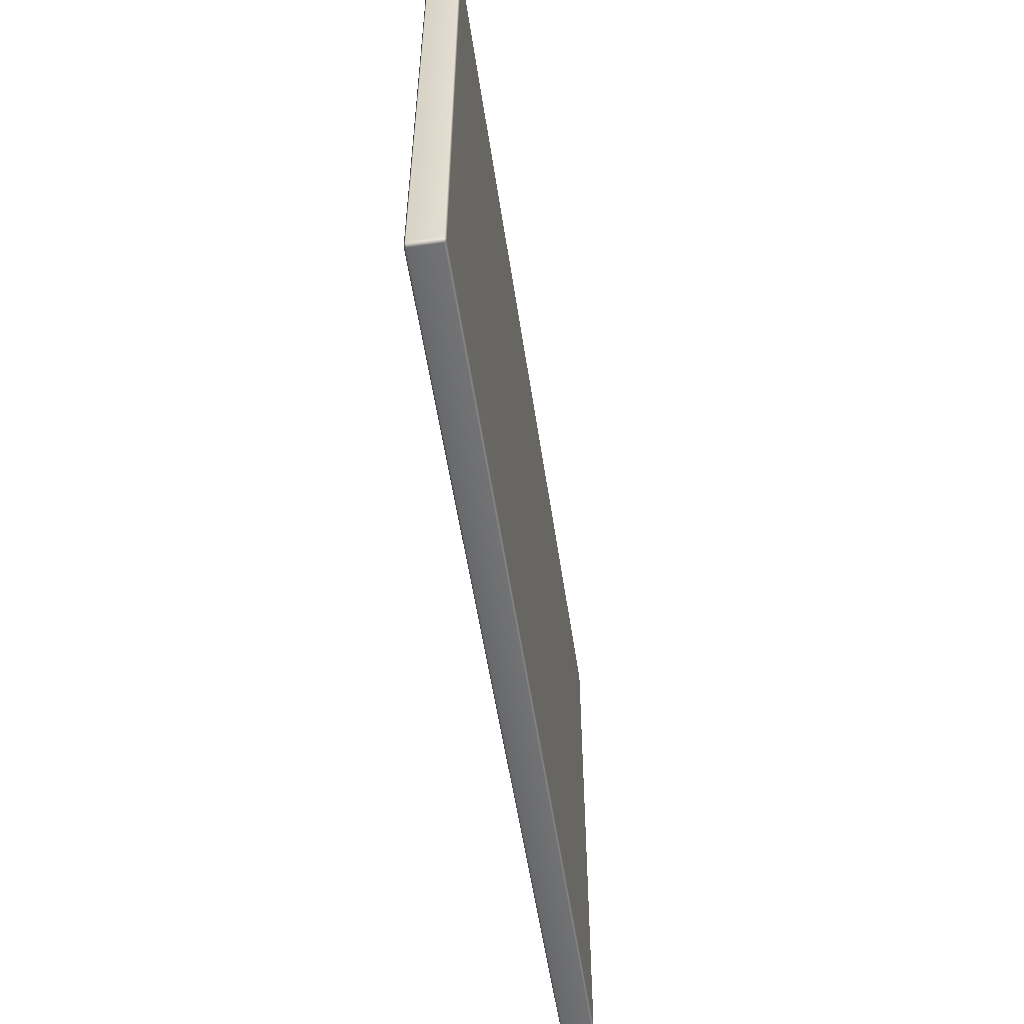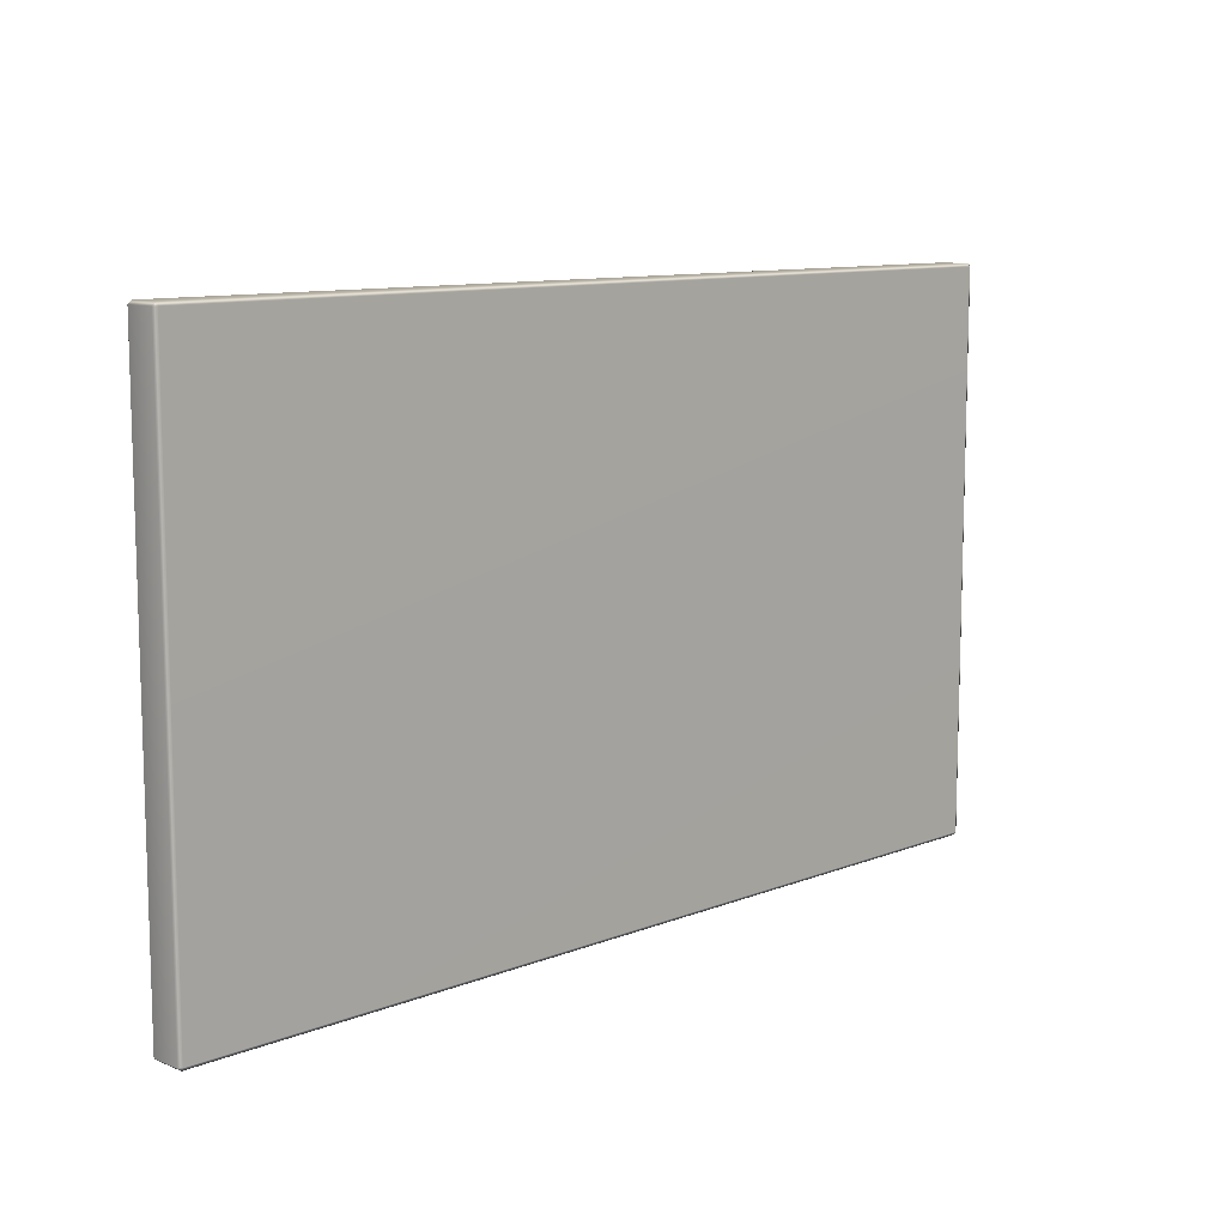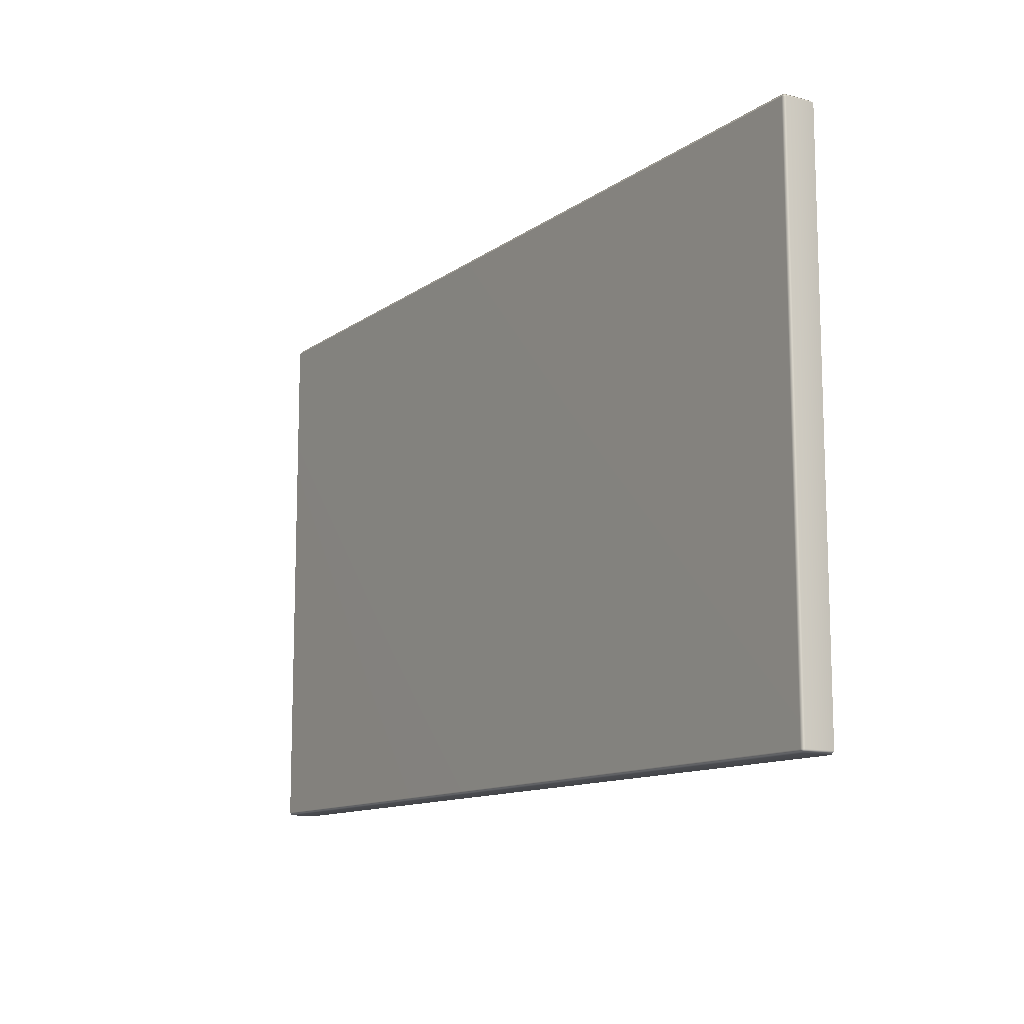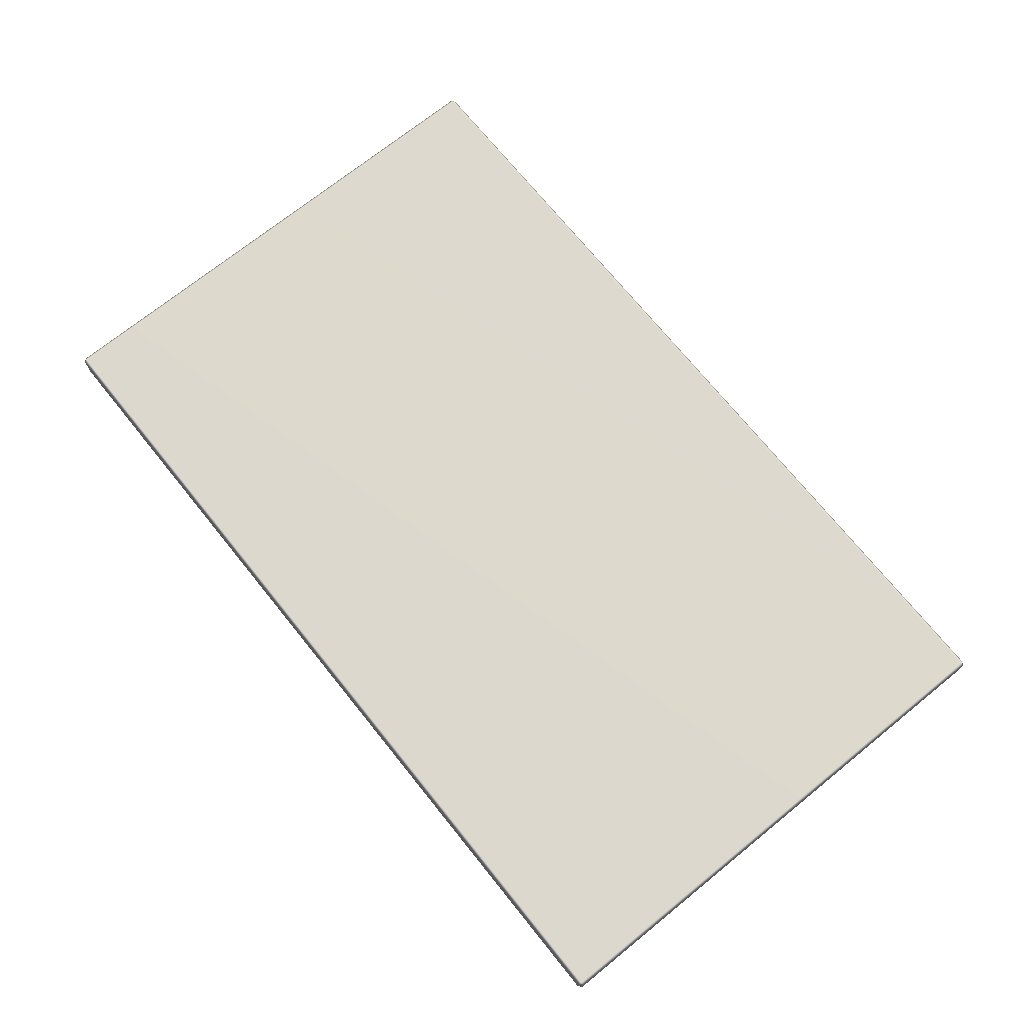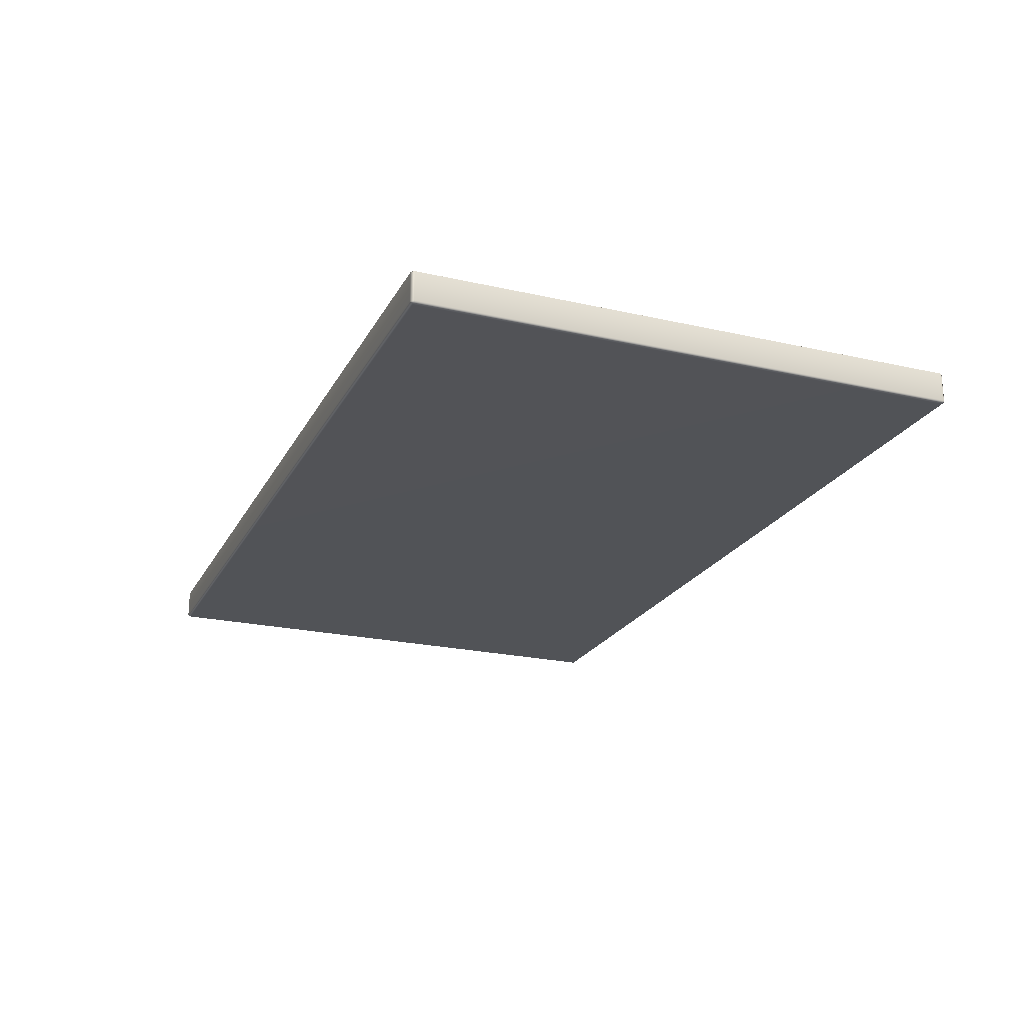
<metadata>
{"format":"obj","ext":"obj","renderer":"f3d","projection":"perspective","resolution":1024,"background":"white","views":[{"elev":-54.3,"azim":-81.6,"up":"+Z"},{"elev":10.3,"azim":135.2,"up":"+Z"},{"elev":-11.9,"azim":-122.0,"up":"+Z"},{"elev":72.0,"azim":-128.9,"up":"+Y"},{"elev":-22.2,"azim":-111.6,"up":"+Y"}]}
</metadata>
<code>
o MeshBed_22_0_GeomSubset_1
v -0.8415 -0.9675 -0.8463
v -0.8414 -0.9675 -0.4344
v -0.9414 -0.9675 -0.4344
v -0.9415 -0.9675 -0.8463
v -0.9491 -0.9715 -0.4344
v -0.9414 -0.9715 -0.4278
v -0.9492 -0.9715 -0.8463
v -0.9415 -0.9715 -0.8529
v -0.8338 -0.9715 -0.8463
v -0.8415 -0.9715 -0.8529
v -0.8336 -0.9715 -0.4344
v -0.8414 -0.9715 -0.4278
v -0.8338 -1.023 -0.8463
v -0.8336 -1.023 -0.4344
v 0.8535 -1.023 -0.8535
v 0.9535 -1.023 -0.8535
v 0.9535 -0.9715 -0.8535
v 0.8535 -0.9715 -0.8535
v 0.8458 -0.9715 -0.8469
v 0.8458 -1.023 -0.8469
v 0.9612 -1.023 -0.8469
v 0.9612 -0.9715 -0.8469
v -0.8414 -1.023 -0.4278
v -0.9414 -1.023 -0.4278
v -0.9491 -1.023 -0.4344
v -0.9492 -1.023 -0.8463
v -0.9415 -1.027 -0.8463
v -0.9414 -1.027 -0.4344
v -0.8414 -1.027 -0.4344
v -0.8415 -1.027 -0.8463
v -0.9415 -1.023 -0.8529
v -0.8415 -1.023 -0.8529
v 0.9535 -0.9675 -0.8469
v 0.9536 -0.9675 -0.435
v 0.8536 -0.9675 -0.435
v 0.8535 -0.9675 -0.8469
v 0.8459 -0.9715 -0.435
v 0.8536 -0.9715 -0.4284
v 0.9614 -0.9715 -0.435
v 0.9536 -0.9715 -0.4284
v 0.9614 -1.023 -0.435
v 0.9536 -1.023 -0.4284
v 0.8536 -1.023 -0.4284
v 0.8459 -1.023 -0.435
v 0.8535 -1.027 -0.8469
v 0.8536 -1.027 -0.435
v 0.9536 -1.027 -0.435
v 0.9535 -1.027 -0.8469
v -0.9054 -0.9708 -0.5828
v -0.8775 -0.9708 -0.5828
v -0.8775 1.142 -0.5828
v -0.9054 1.142 -0.5828
v -0.9131 1.142 -0.5762
v -0.9131 -0.9708 -0.5762
v -0.8774 1.148 -0.5762
v -0.8774 1.148 -0.4481
v -0.9053 1.148 -0.4481
v -0.9054 1.148 -0.5762
v -0.913 1.142 -0.448
v -0.9053 1.142 -0.4414
v -0.8697 1.142 -0.5762
v -0.8697 1.142 -0.4481
v -0.8774 1.142 -0.4415
v -0.8697 -0.9708 -0.5762
v -0.8697 -0.9708 -0.4481
v 0.8896 -0.9708 -0.5834
v 0.9175 -0.9708 -0.5835
v 0.9175 1.142 -0.5835
v 0.8896 1.142 -0.5834
v 0.8819 1.142 -0.5768
v 0.8819 -0.9708 -0.5768
v -0.8774 -0.9708 -0.4415
v -0.9053 -0.9708 -0.4414
v -0.9131 -0.9708 -0.448
v -0.9054 -0.9773 -0.5762
v -0.9053 -0.9773 -0.4481
v -0.8774 -0.9773 -0.4481
v -0.8775 -0.9773 -0.5762
v 0.9175 1.148 -0.5768
v 0.9176 1.148 -0.4487
v 0.8897 1.148 -0.4487
v 0.8896 1.148 -0.5768
v 0.882 1.142 -0.4487
v 0.8897 1.142 -0.4421
v 0.9253 1.142 -0.5768
v 0.9253 1.142 -0.4487
v 0.9176 1.142 -0.4421
v 0.9253 -0.9708 -0.5768
v 0.9253 -0.9708 -0.4487
v 0.895 -1.018 -0.5834
v 0.895 -0.9945 -0.5834
v -0.8829 -0.9945 -0.5828
v -0.8829 -1.018 -0.5828
v 0.9028 -1.018 -0.5768
v 0.9028 -0.9945 -0.5768
v 0.9176 -0.9708 -0.4421
v 0.8897 -0.9708 -0.4421
v 0.8819 -0.9708 -0.4487
v 0.8896 -0.9773 -0.5768
v 0.8897 -0.9773 -0.4487
v 0.9176 -0.9773 -0.4487
v 0.9175 -0.9773 -0.5768
v -0.8906 -0.9945 -0.5762
v -0.8905 -0.9945 -0.4481
v -0.8905 -1.018 -0.4481
v -0.8906 -1.018 -0.5762
v 0.895 -0.988 -0.5768
v 0.8951 -0.988 -0.4487
v -0.8828 -0.988 -0.4481
v -0.8829 -0.988 -0.5762
v 0.9028 -0.9945 -0.4487
v 0.8951 -0.9945 -0.4421
v -0.8828 -0.9945 -0.4415
v 0.8951 -1.018 -0.4421
v -0.8828 -1.018 -0.4415
v 0.9028 -1.018 -0.4487
v -0.8829 -1.025 -0.5762
v -0.8828 -1.025 -0.4481
v 0.8951 -1.025 -0.4487
v 0.895 -1.025 -0.5768
v -0.8906 1.16 -0.5828
v -0.8905 1.16 -0.4414
v 0.9028 1.16 -0.4421
v 0.9028 1.16 -0.5834
v 0.9028 1.196 -0.4421
v 0.9028 1.196 -0.5834
v -0.8905 1.196 -0.4414
v -0.8906 1.196 -0.5828
v -0.8905 1.189 -0.4427
v -0.8905 1.189 -0.3053
v -0.8905 1.17 -0.3053
v -0.8905 1.17 -0.4427
v 0.9005 1.191 -0.4433
v 0.9005 1.191 -0.3059
v -0.8881 1.191 -0.3053
v -0.8882 1.191 -0.4427
v 0.9028 1.189 -0.4433
v 0.9005 1.189 -0.4453
v 0.9029 1.189 -0.3059
v 0.9005 1.189 -0.3039
v -0.8881 1.189 -0.3033
v 0.9005 1.17 -0.3039
v -0.8881 1.17 -0.3033
v 0.9029 1.17 -0.3059
v -0.8882 1.168 -0.4427
v -0.8881 1.168 -0.3053
v 0.9005 1.168 -0.3059
v 0.9005 1.168 -0.4433
v -0.8882 1.17 -0.4447
v 0.9028 1.17 -0.4433
v 0.9005 1.17 -0.4453
v -0.8882 1.189 -0.4447
v -0.8906 -0.9688 -0.5144
v -0.8906 -0.8034 -0.5144
v 0.9028 -0.8034 -0.515
v 0.9028 -0.9688 -0.515
v 0.9028 -0.8034 -0.5521
v 0.9028 -0.9688 -0.5521
v -0.8906 -0.8034 -0.5514
v -0.8906 -0.9688 -0.5514
v -0.8906 -0.6688 -0.5144
v -0.8906 -0.5296 -0.5144
v 0.9028 -0.5296 -0.515
v 0.9028 -0.6688 -0.515
v 0.9028 -0.5296 -0.5521
v 0.9028 -0.6688 -0.5521
v -0.8906 -0.5296 -0.5514
v -0.8906 -0.6688 -0.5514
v -0.8906 -0.3948 -0.5144
v -0.8906 -0.2556 -0.5144
v 0.9028 -0.2556 -0.515
v 0.9028 -0.3948 -0.515
v 0.9028 -0.2556 -0.5521
v 0.9028 -0.3948 -0.5521
v -0.8906 -0.2556 -0.5514
v -0.8906 -0.3948 -0.5514
v -0.8906 -0.121 -0.5144
v -0.8906 0.01822 -0.5144
v 0.9028 0.01821 -0.515
v 0.9028 -0.121 -0.515
v 0.9028 0.01821 -0.5521
v 0.9028 -0.121 -0.5521
v -0.8906 0.01822 -0.5514
v -0.8906 -0.121 -0.5514
v -0.8906 0.1628 -0.5144
v -0.8906 0.302 -0.5144
v 0.9028 0.302 -0.515
v 0.9028 0.1628 -0.515
v 0.9028 0.302 -0.5521
v 0.9028 0.1628 -0.5521
v -0.8906 0.302 -0.5514
v -0.8906 0.1628 -0.5514
v -0.8906 0.4366 -0.5144
v -0.8906 0.5758 -0.5144
v 0.9028 0.5758 -0.515
v 0.9028 0.4366 -0.515
v 0.9028 0.5758 -0.5521
v 0.9028 0.4366 -0.5521
v -0.8906 0.5758 -0.5514
v -0.8906 0.4366 -0.5514
v -0.8906 0.7106 -0.5144
v -0.8906 0.8498 -0.5144
v 0.9028 0.8498 -0.515
v 0.9028 0.7106 -0.515
v 0.9028 0.8498 -0.5521
v 0.9028 0.7106 -0.5521
v -0.8906 0.8498 -0.5514
v -0.8906 0.7106 -0.5514
v -0.8906 0.9321 -0.5144
v -0.8906 1.071 -0.5144
v 0.9028 1.071 -0.515
v 0.9028 0.9321 -0.515
v 0.9028 1.071 -0.5521
v 0.9028 0.9321 -0.5521
v -0.8906 1.071 -0.5514
v -0.8906 0.9321 -0.5514
v -0.8724 1.138 -0.851
v 0.8859 1.138 -0.8516
v 0.8859 1.195 -0.8516
v -0.8724 1.195 -0.851
v -0.8796 1.195 -0.8449
v -0.8796 1.138 -0.8449
v 0.8859 1.199 -0.8455
v 0.8862 1.199 0.2129
v -0.872 1.199 0.2135
v -0.8724 1.199 -0.8449
v 0.893 1.195 -0.8455
v 0.893 1.138 -0.8455
v 0.8934 1.138 0.2129
v 0.8934 1.195 0.2129
v 0.8862 1.138 0.219
v -0.872 1.138 0.2196
v -0.872 1.195 0.2196
v 0.8862 1.195 0.219
v -0.8792 1.195 0.2135
v -0.8792 1.138 0.2135
v -0.8724 1.134 -0.8449
v -0.872 1.134 0.2135
v 0.8862 1.134 0.2129
v 0.8859 1.134 -0.8455
v -0.8833 1.2 0.21
v -0.9151 1.2 0.21
v -0.9154 1.2 -0.8414
v -0.8837 1.2 -0.8414
v -0.9151 1.2 0.217
v -0.8833 1.2 0.217
v -0.915 1.2 0.2496
v -0.8833 1.2 0.2496
v -0.8792 1.196 0.21
v -0.8751 1.2 0.217
v -0.8751 1.196 0.2135
v -0.915 1.2 0.2566
v -0.8833 1.2 0.2566
v -0.9095 1.19 0.79
v -0.8885 1.19 0.79
v -0.8792 1.196 0.2566
v -0.8751 1.196 0.2531
v -0.8751 1.2 0.2496
v 0.8882 1.2 0.2164
v 0.8882 1.2 0.249
v 0.8964 1.2 0.249
v 0.8923 1.196 0.2559
v 0.8964 1.2 0.2559
v 0.8882 1.196 0.2525
v 0.9281 1.2 0.249
v 0.9281 1.2 0.2164
v 0.8964 1.2 0.2164
v 0.8923 1.196 0.2094
v 0.8963 1.2 0.2094
v 0.8882 1.196 0.2129
v 0.9281 1.2 0.2094
v 0.896 1.2 -0.842
v 0.9278 1.2 -0.842
v 0.9281 1.2 0.2559
v 0.9019 1.19 0.7894
v 0.923 1.19 0.7894
v 0.9027 1.189 0.7961
v 0.9222 1.189 0.7961
v 0.9146 1.167 0.8534
v 0.9103 1.167 0.8534
v -0.9192 1.196 0.217
v -0.9191 1.196 0.2496
v -0.9191 1.13 0.2496
v -0.9192 1.13 0.217
v -0.9192 1.196 0.21
v -0.9195 1.196 -0.8414
v -0.9192 1.13 0.21
v -0.9151 1.127 0.21
v -0.9151 1.127 0.217
v -0.9191 1.13 0.2566
v -0.915 1.127 0.2496
v -0.915 1.127 0.2566
v -0.9191 1.196 0.2566
v -0.9136 1.14 0.79
v -0.9136 1.187 0.79
v -0.9129 1.142 0.7969
v -0.9095 1.137 0.79
v -0.9087 1.138 0.7968
v -0.9129 1.185 0.7969
v -0.901 1.163 0.8539
v -0.901 1.163 0.8539
v -0.9087 1.189 0.7968
v -0.8969 1.16 0.854
v -0.8969 1.167 0.854
v 0.8882 1.127 0.249
v 0.8882 1.127 0.2164
v -0.8751 1.127 0.217
v -0.8751 1.127 0.2496
v -0.8833 1.127 0.2496
v -0.8792 1.13 0.2566
v -0.8751 1.13 0.2531
v -0.8833 1.127 0.2566
v -0.8833 1.127 0.217
v -0.8751 1.13 0.2135
v -0.8792 1.13 0.21
v -0.8833 1.127 0.21
v -0.8885 1.137 0.79
v -0.8892 1.138 0.7968
v -0.9011 1.16 0.854
v -0.8796 1.196 -0.8414
v -0.8796 1.13 -0.8414
v -0.8837 1.13 -0.8449
v -0.8837 1.127 -0.8414
v -0.8837 1.196 -0.8449
v 0.8978 1.187 0.7894
v 0.8978 1.14 0.7894
v 0.8923 1.13 0.2559
v 0.8986 1.142 0.7963
v 0.9019 1.137 0.7894
v 0.9027 1.138 0.7961
v 0.8986 1.185 0.7963
v 0.9104 1.163 0.8532
v 0.9104 1.163 0.8532
v 0.8964 1.127 0.2559
v 0.9146 1.16 0.8534
v -0.8844 1.14 0.79
v -0.8844 1.187 0.79
v -0.8851 1.185 0.7969
v -0.8892 1.189 0.7968
v -0.8851 1.142 0.7969
v -0.8969 1.163 0.8539
v -0.8969 1.163 0.8539
v -0.9011 1.167 0.854
v 0.9322 1.13 0.2559
v 0.9271 1.14 0.7894
v 0.9271 1.187 0.7894
v 0.9322 1.196 0.2559
v 0.9322 1.13 0.249
v 0.9281 1.127 0.249
v 0.9281 1.127 0.2559
v 0.9322 1.196 0.249
v 0.9322 1.13 0.2164
v 0.9322 1.196 0.2164
v 0.9322 1.13 0.2094
v 0.9281 1.127 0.2094
v 0.9281 1.127 0.2164
v 0.9322 1.196 0.2094
v 0.9319 1.196 -0.842
v 0.9263 1.185 0.7963
v 0.9263 1.142 0.7963
v 0.9145 1.163 0.8532
v 0.9145 1.163 0.8532
v 0.923 1.137 0.7894
v 0.9222 1.138 0.7961
v 0.9103 1.16 0.8534
v 0.8919 1.196 -0.842
v 0.8923 1.13 0.2094
v 0.8919 1.13 -0.842
v 0.896 1.196 -0.8455
v 0.896 1.13 -0.8455
v 0.896 1.127 -0.842
v 0.8963 1.127 0.2094
v 0.9319 1.13 -0.842
v 0.9278 1.13 -0.8455
v 0.9278 1.127 -0.842
v 0.9278 1.196 -0.8455
v 0.8964 1.127 0.2164
v 0.8964 1.127 0.249
v 0.8882 1.13 0.2129
v 0.8882 1.13 0.2525
v -0.9017 1.164 0.8573
v -0.8962 1.164 0.8573
v -0.8962 1.162 0.8573
v -0.9017 1.162 0.8573
v 0.9097 1.164 0.8567
v 0.9152 1.164 0.8567
v 0.9152 1.162 0.8567
v 0.9097 1.162 0.8567
v -0.9195 1.13 -0.8414
v -0.9154 1.196 -0.8449
v -0.9154 1.13 -0.8449
v -0.9154 1.127 -0.8414
f 217 219 218
f 217 220 219
f 217 221 220
f 217 222 221
f 223 225 224
f 223 226 225
f 219 223 227
f 228 230 229
f 228 227 230
f 231 233 232
f 231 234 233
f 231 230 234
f 231 229 230
f 221 236 235
f 221 222 236
f 237 239 238
f 237 240 239
f 217 237 222
f 220 221 226
f 226 221 235
f 226 235 225
f 220 226 223
f 220 223 219
f 225 235 233
f 232 236 238
f 238 236 222
f 238 222 237
f 232 238 239
f 232 239 231
f 234 230 224
f 224 230 227
f 224 227 223
f 234 224 225
f 234 225 233
f 218 228 240
f 218 240 237
f 218 237 217
f 231 239 229
f 229 239 240
f 229 240 228
f 233 236 232
f 233 235 236
f 219 228 218
f 219 227 228

</code>
